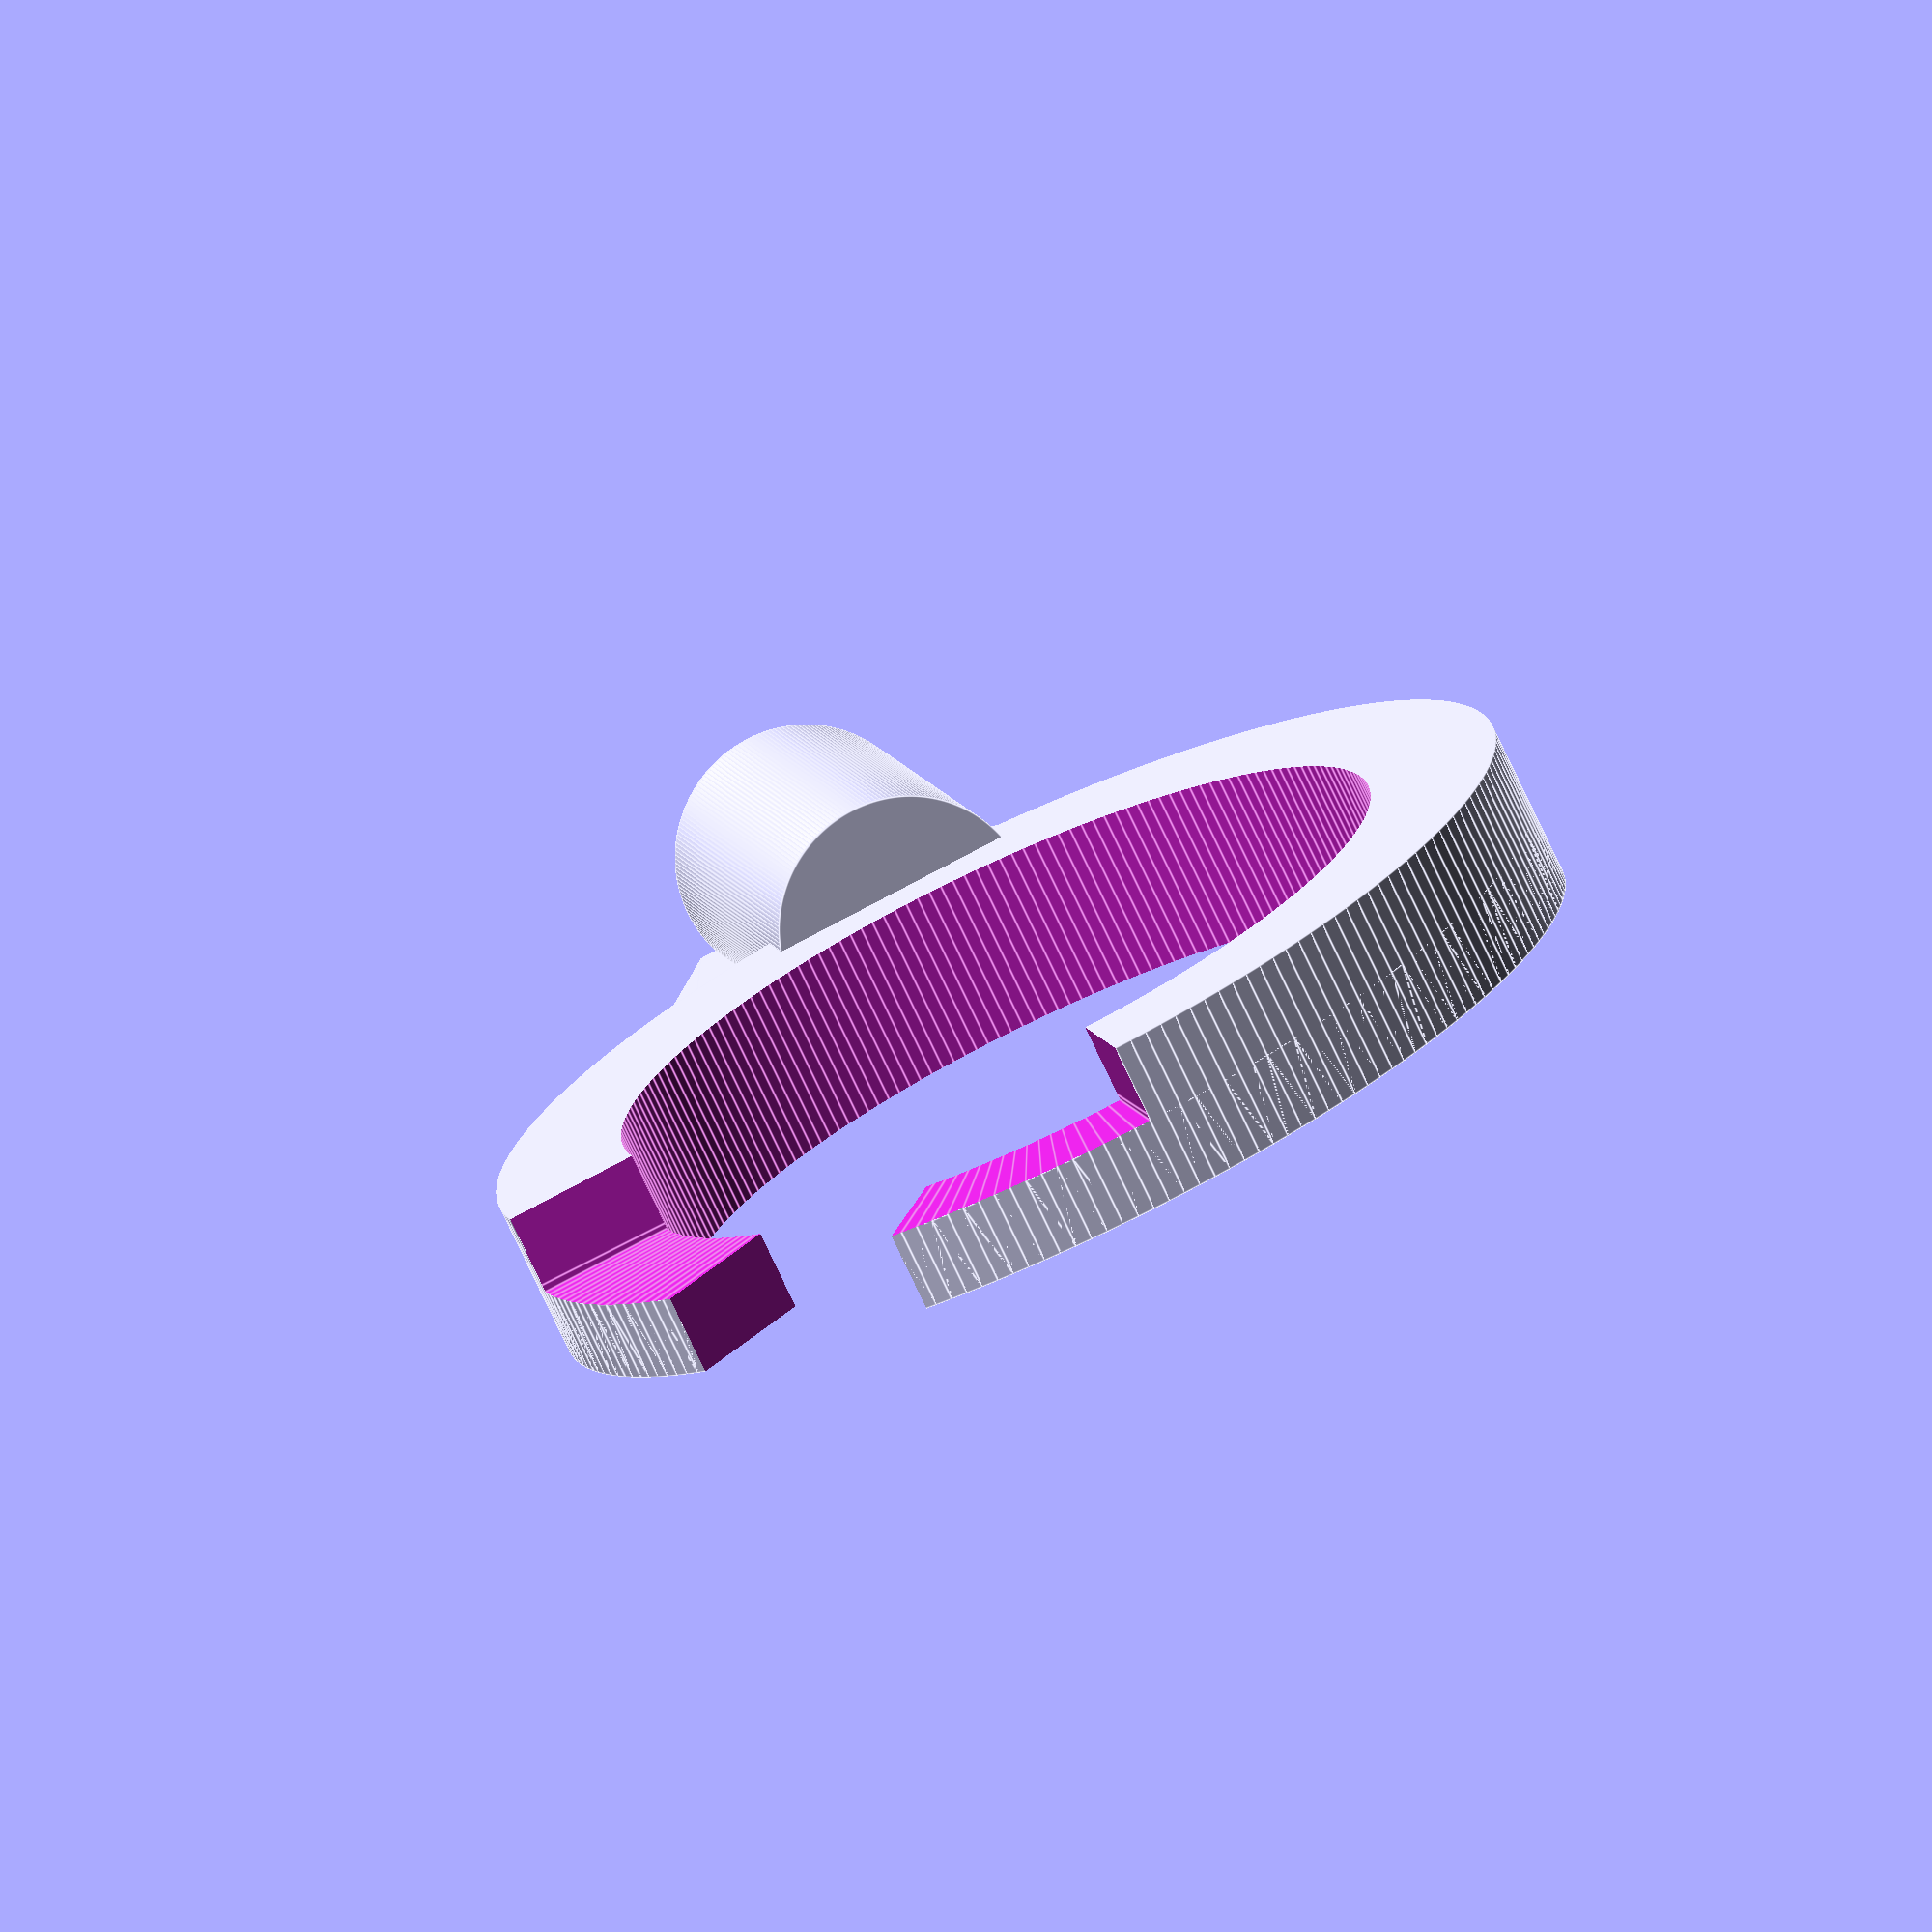
<openscad>
// units are all millimeters

bolt_radius = 4;

// Couette
couette_inner_cylinder_radius = 15.05;
couette_outer_cylinder_inner_radius = 18.75;
couette_outer_cylinder_outer_radius = 22.25;
couette_inner_cylinder_height = 93.25;
couette_outer_cylinder_height = 98.3;
couette_outer_cylinder_thickness = couette_outer_cylinder_outer_radius - couette_outer_cylinder_inner_radius;
couette_gap = couette_outer_cylinder_inner_radius - couette_inner_cylinder_radius;

couette_base_mount_height = 20;
couette_base_mount_thickness = 5;

// optenc general
optenc_bearings_radius = 2.5;

// optenc inner
// main slotted disc part, complete with section connecting to TSTS (upper) and
// inner cylinder (lower)
optenc_inner_radius = 30;
optenc_inner_height = 5;
optenc_inner_bulk_height = 30;
optenc_inner_bulk_radius = 16;
optenc_inner_bulk_zoffset = 10;

// optenc outer + handle
// important for steadying rheometer to clamp stand
optenc_outer_radius = 40;
optenc_outer_height = 6;
optenc_outer_bulk_height = 20;
optenc_handle_extent_y = 68;
optenc_handle_tsts_plug_extent_y = optenc_handle_extent_y - 26;
optenc_handle_radius = 6.45;

handle_width = 20.0;
handle_conn_w = 7.0;
handle_l = 70.0;

$fn = 200;

// this design is incomplete and is lacking the clamp mount of the FreeCAD
// version.

module optenc_handle() {
  translate([0, optenc_outer_radius, -((optenc_outer_bulk_height/2))])
    rotate([270, 0, 0])
      cylinder(h=30, r=optenc_handle_radius);
}

module optenc_outer_handle_section () {
  difference() {
    translate([0, 0, -((optenc_outer_height - optenc_inner_height)/2) - optenc_outer_bulk_height])
      linear_extrude(height=optenc_outer_bulk_height+optenc_outer_height)
        // pointes here are tangents to circle, taken from FreeCAD.
        polygon(points=[
          [-10, 68], 
          [-35.5691, 18.2987], 
          [0, optenc_outer_radius],
          [35.5691, 18.2987],
          [10, 68]]);
    optenc_handle();
  }
}

module disc_with_handle () {

  difference() {
    union() {
      hull() {
        cylinder(r=optenc_outer_radius, h=optenc_outer_height);
        translate([-handle_width/2, -70, 0]) cube([handle_width, 1, optenc_outer_height]);
      }
      translate([0, -optenc_outer_radius+5, -optenc_handle_radius+optenc_outer_height/2]) rotate([90,0,0]) cylinder(r=optenc_outer_height/2+optenc_handle_radius,h=handle_l-optenc_outer_radius+5);
      translate([0,0,-optenc_outer_height]) cylinder(r=optenc_outer_radius, h=optenc_outer_height*2);
    }
    translate([handle_width/2, -handle_l+handle_width, -1]) cube([handle_conn_w,handle_conn_w,10]);
    translate([-handle_conn_w-handle_width/2, -handle_l+handle_width, -1]) cube([handle_conn_w,handle_conn_w,10]);
    translate([0, -optenc_outer_radius, -optenc_handle_radius+optenc_outer_height/2]) rotate([90,0,0]) cylinder(r=optenc_handle_radius,h=handle_l-optenc_outer_radius+5);

    rotate([0,0,120]) translate([0,0,-100]) rotate_extrude(angle=30) square([500,500]);
    rotate([0,0,90]) translate([0,0,-1-optenc_outer_height]) rotate_extrude(angle=90) square([500,optenc_outer_height+1]);

  }

}

module inner_dummy() {
  translate([0,0,-((optenc_outer_height - optenc_inner_height)/2)]) cylinder (r=optenc_inner_radius,h=optenc_inner_height);
}

module inner_main() {
  translate([0,0,-500]) cylinder (r=optenc_inner_radius,h=1000);
}

module bearing_loop () {
      translate([0, 0, optenc_inner_height/2])
        rotate_extrude()
          translate([optenc_inner_radius, 0, 0])
            circle(r=optenc_bearings_radius);
}

module optenc_outer() {
  difference() {
    disc_with_handle();
    inner_main();
  }
}

optenc_outer();
//disc_with_handle();

</openscad>
<views>
elev=255.3 azim=13.8 roll=334.9 proj=o view=edges
</views>
